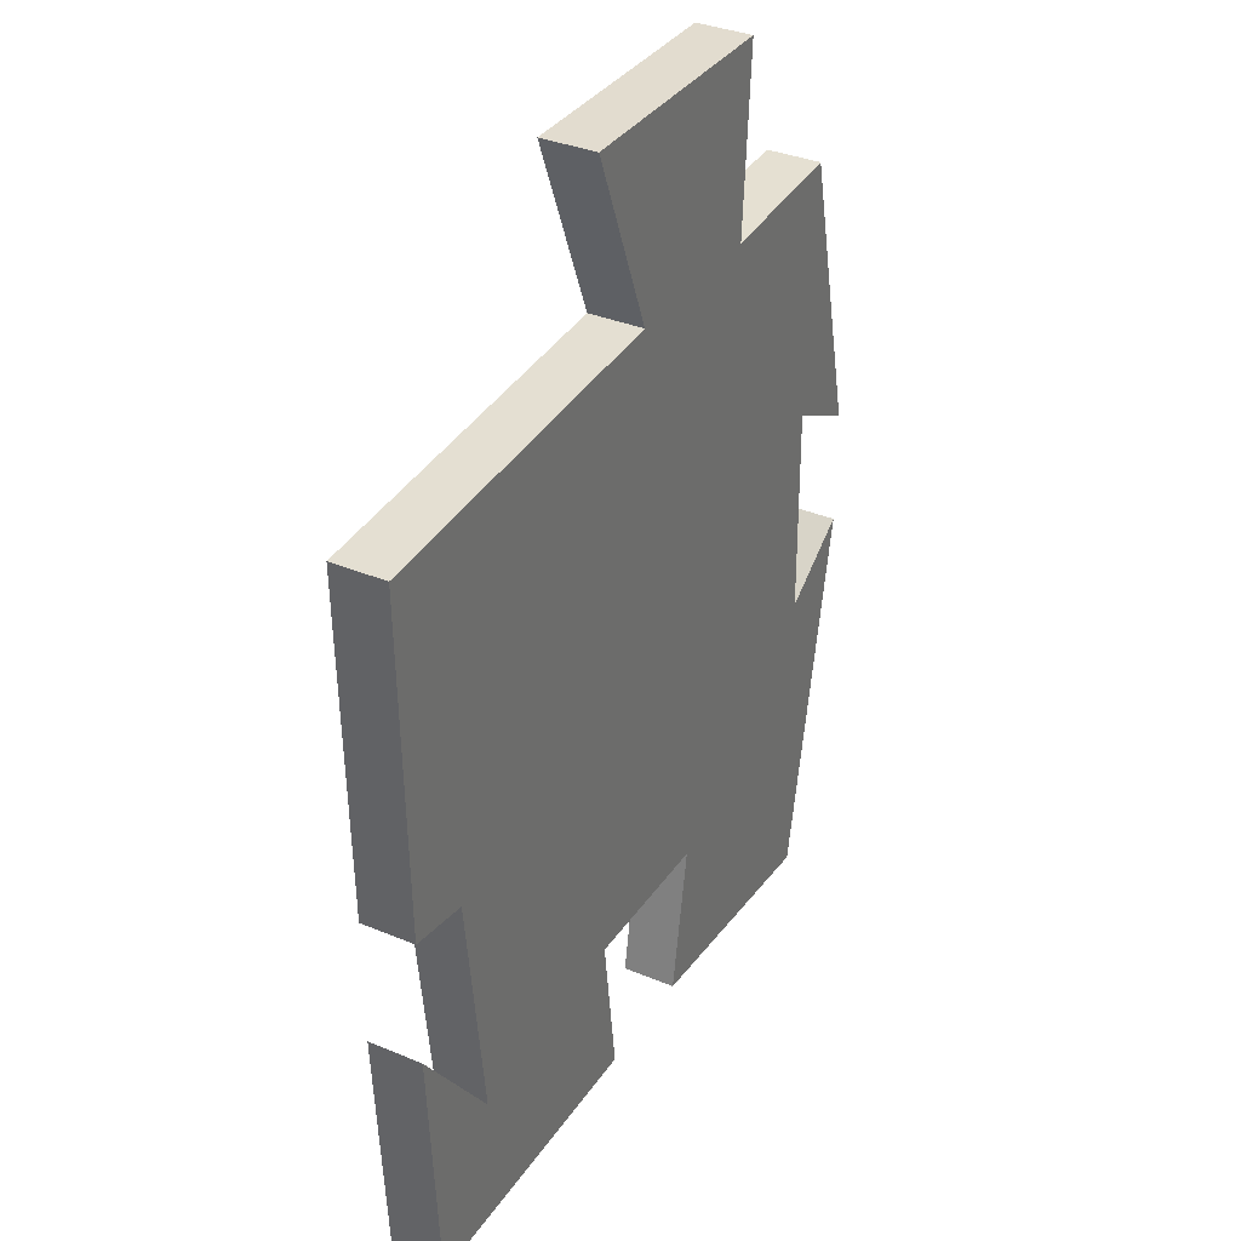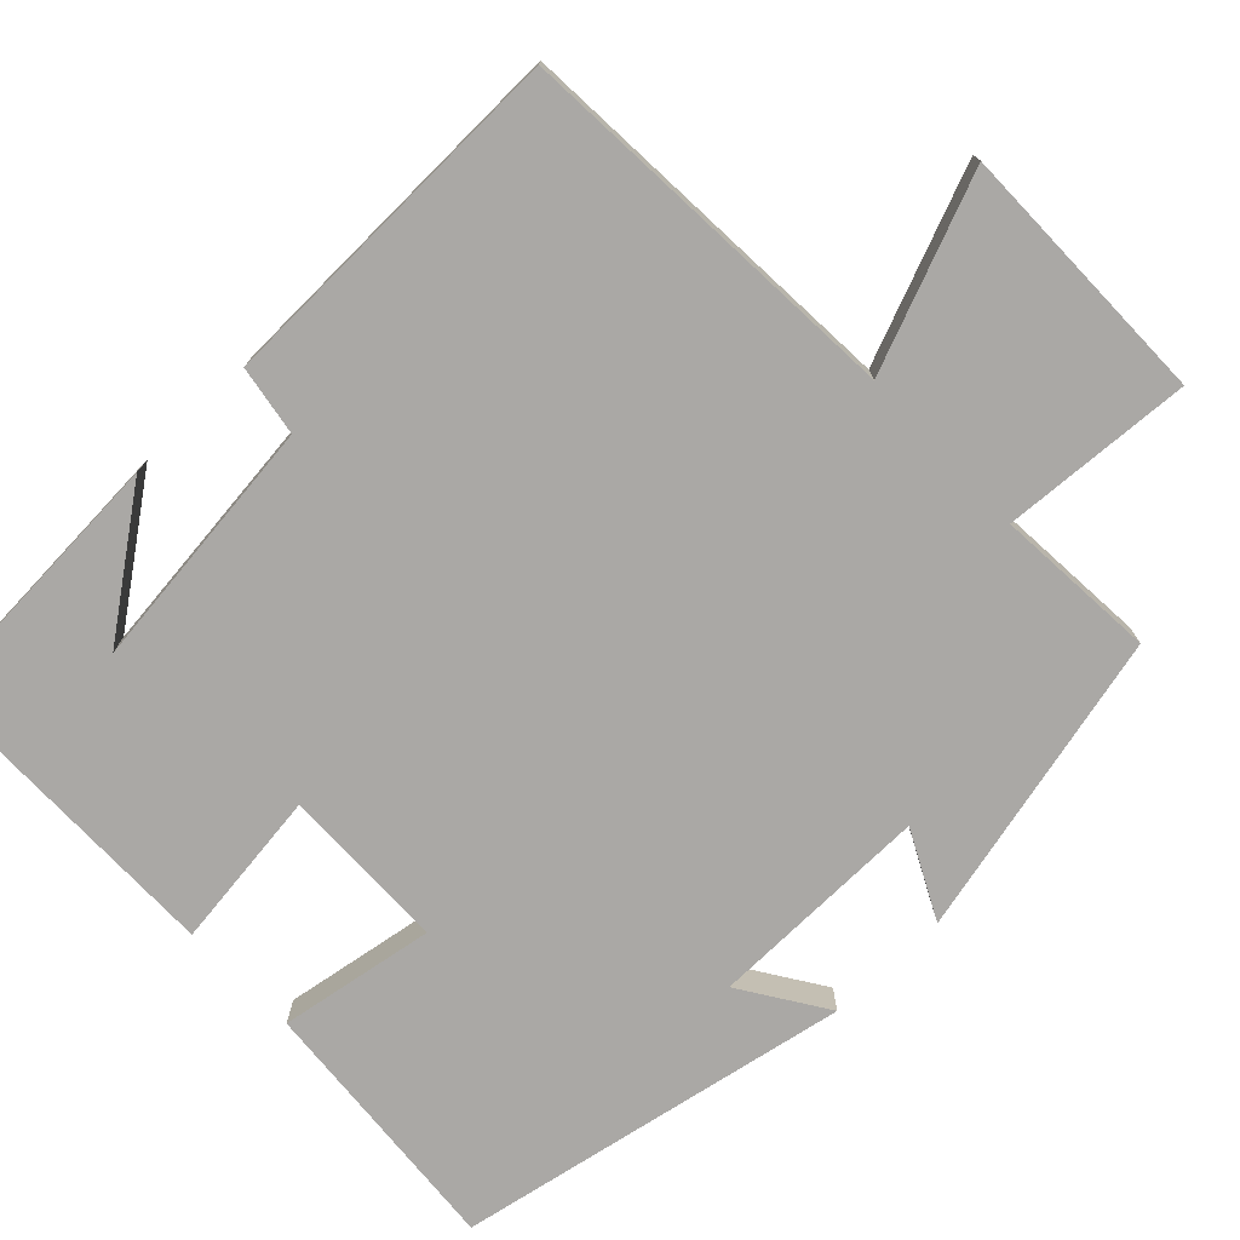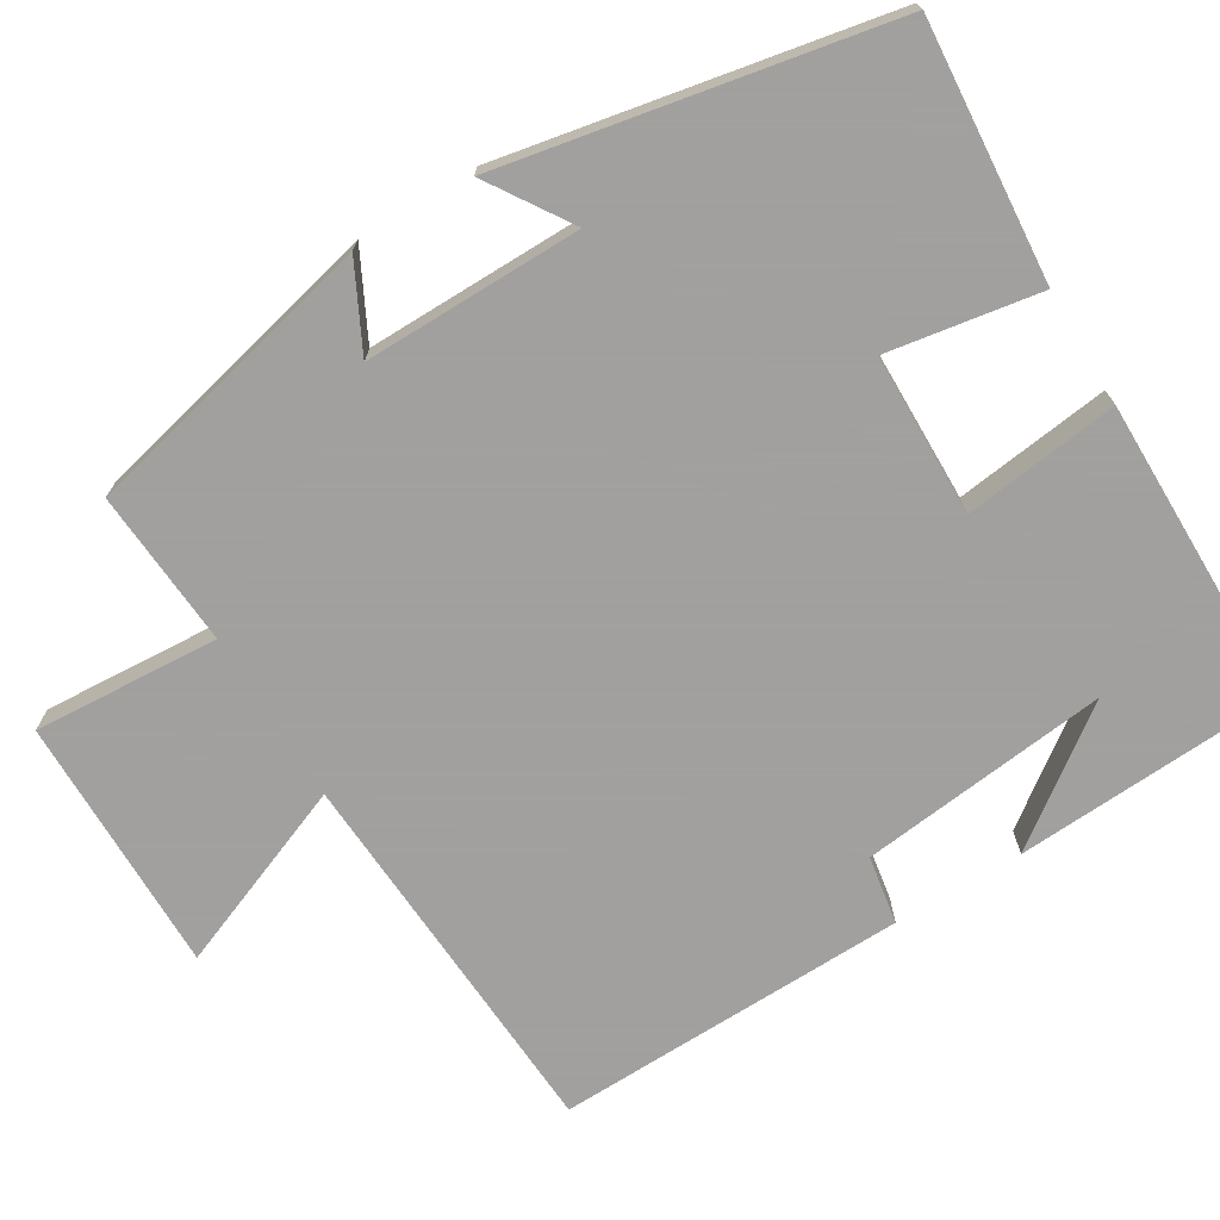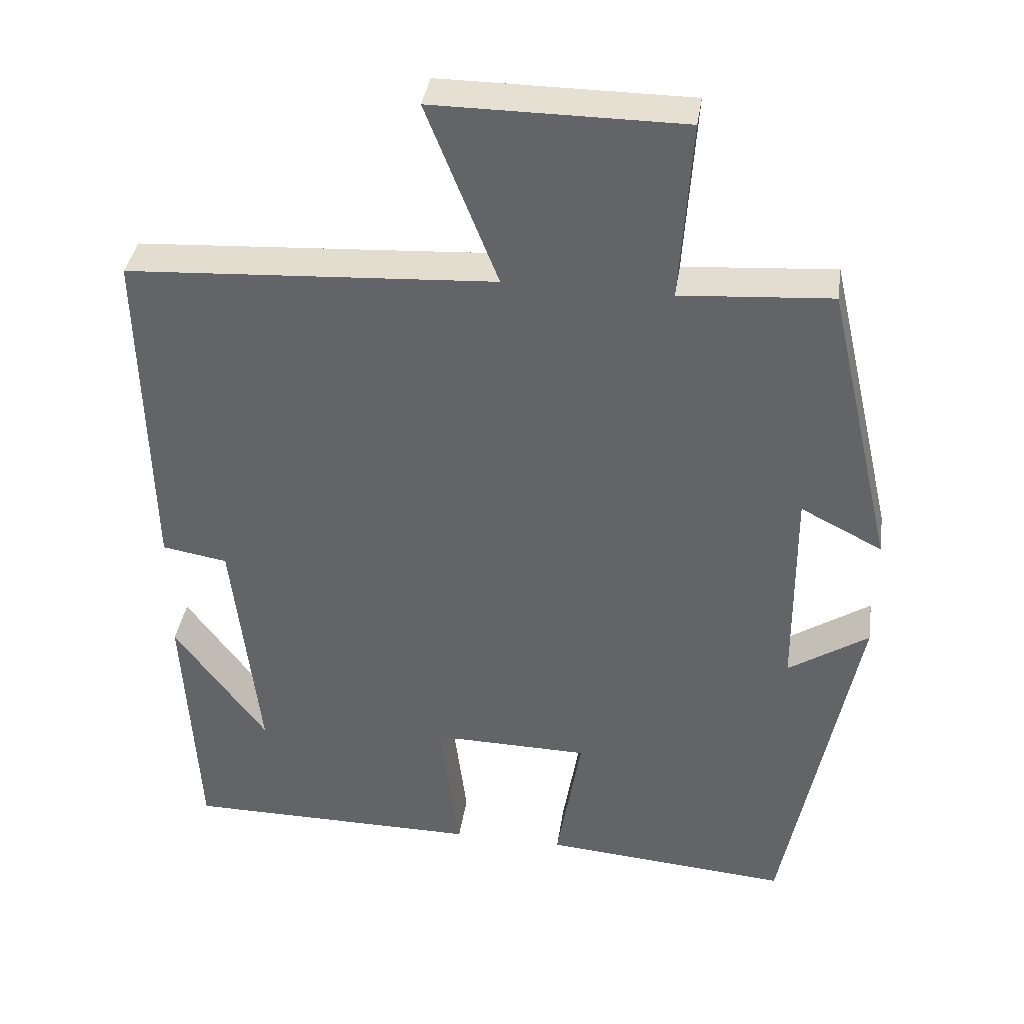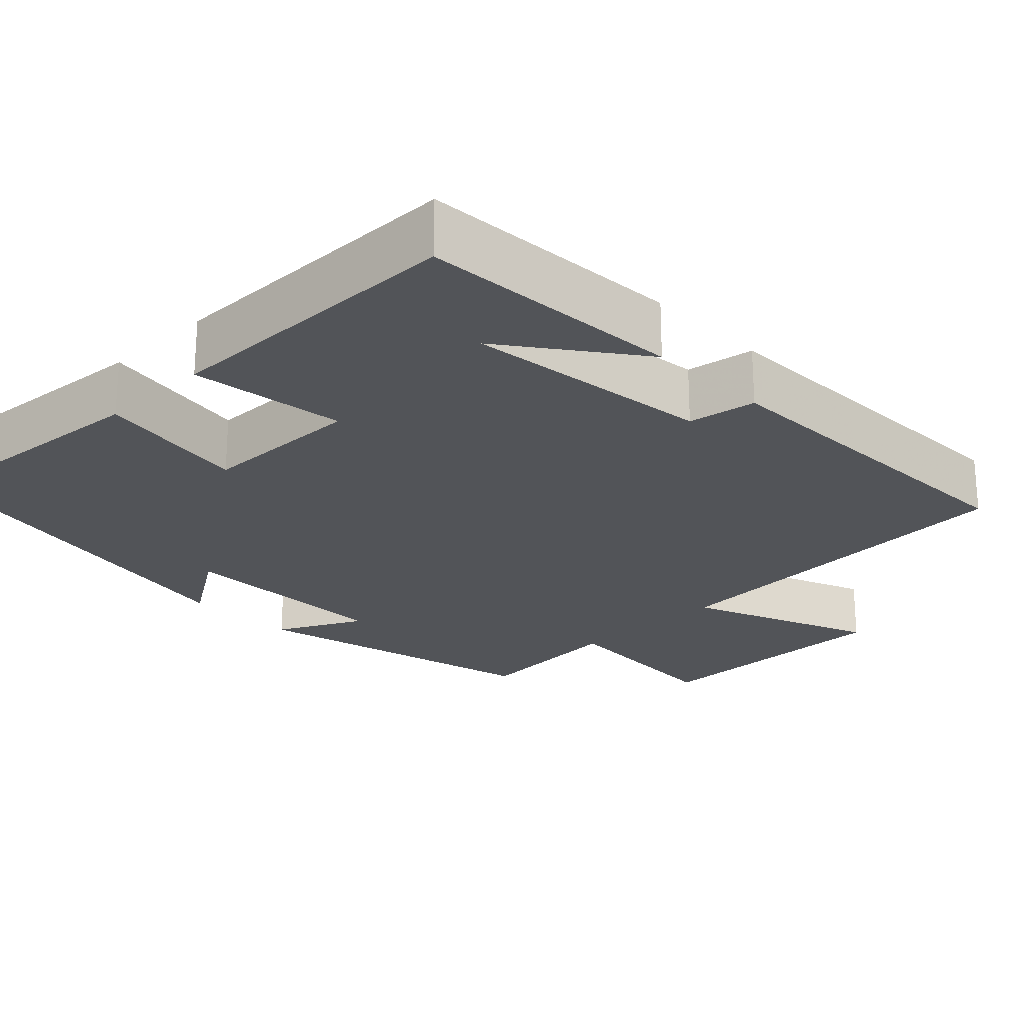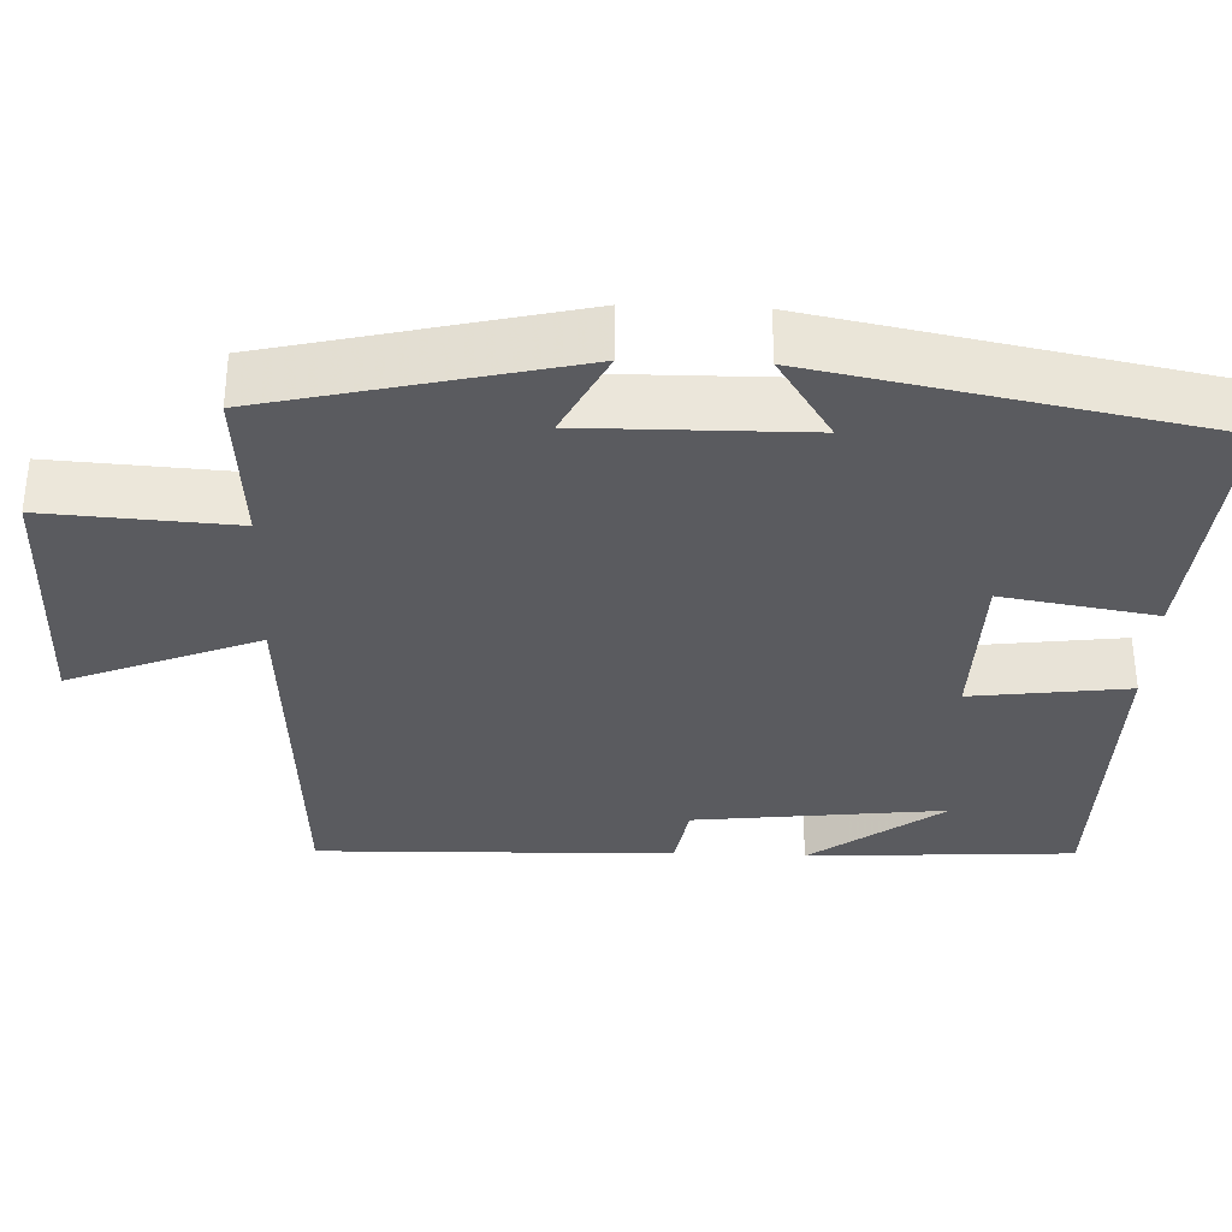
<metadata>
{"format":"obj","ext":"obj","renderer":"f3d","projection":"perspective","resolution":1024,"background":"white","views":[{"elev":35.0,"azim":-60.9,"up":"+Z"},{"elev":-75.1,"azim":-46.2,"up":"+Y"},{"elev":-71.9,"azim":121.3,"up":"+Y"},{"elev":37.5,"azim":8.4,"up":"+Z"},{"elev":-23.2,"azim":-135.6,"up":"+Y"},{"elev":-33.4,"azim":87.9,"up":"+Y"}]}
</metadata>
<code>
v -0.481 0.07 -0.497
v -0.5 0.07 -0.153
v -0.376 0.07 -0.322
v -0.412 0.07 0
v -0.5 0.07 0.015
v -0.51 0.07 0.472
v -0.015 0.07 0.5
v -0.111 0.07 0.742
v 0.223 0.07 0.74
v 0.207 0.07 0.5
v 0.41 0.07 0.514
v 0.5 0.07 0.127
v 0.39 0.07 0.183
v 0.392 0.07 -0.099
v 0.5 0.07 -0.029
v 0.403 0.07 -0.528
v 0.07 0.07 -0.5
v 0.103 0.07 -0.303
v -0.107 0.07 -0.299
v -0.082 0.07 -0.5
v -0.481 0 -0.497
v -0.5 0 -0.153
v -0.376 0 -0.322
v -0.412 0 0
v -0.5 0 0.015
v -0.51 0 0.472
v -0.015 0 0.5
v -0.111 0 0.742
v 0.223 0 0.74
v 0.207 0 0.5
v 0.41 0 0.514
v 0.5 0 0.127
v 0.39 0 0.183
v 0.392 0 -0.099
v 0.5 0 -0.029
v 0.403 0 -0.528
v 0.07 0 -0.5
v 0.103 0 -0.303
v -0.107 0 -0.299
v -0.082 0 -0.5
f 19 20 1
f 15 16 17 18
f 14 15 18
f 13 14 18 19
f 10 11 12 13
f 10 13 19 1
f 7 8 9 10
f 4 5 6 7
f 3 4 7 10
f 1 2 3
f 1 3 10
f 21 40 39
f 38 37 36 35
f 38 35 34
f 39 38 34 33
f 33 32 31 30
f 21 39 33 30
f 30 29 28 27
f 27 26 25 24
f 30 27 24 23
f 23 22 21
f 30 23 21
f 1 21 22 2
f 2 22 23 3
f 3 23 24 4
f 4 24 25 5
f 5 25 26 6
f 6 26 27 7
f 7 27 28 8
f 8 28 29 9
f 9 29 30 10
f 10 30 31 11
f 11 31 32 12
f 12 32 33 13
f 13 33 34 14
f 14 34 35 15
f 15 35 36 16
f 16 36 37 17
f 17 37 38 18
f 18 38 39 19
f 19 39 40 20
f 20 40 21 1

</code>
